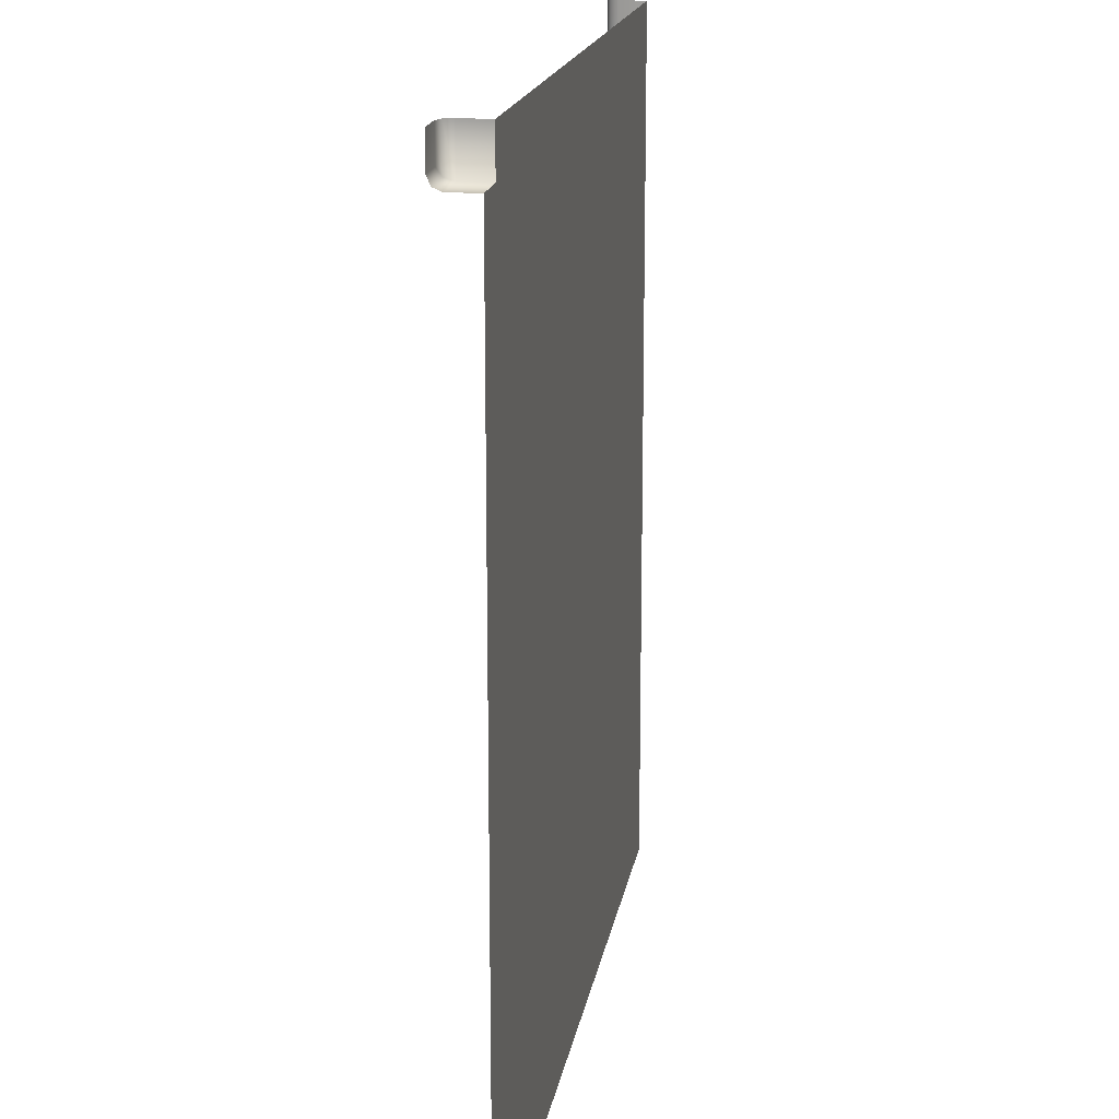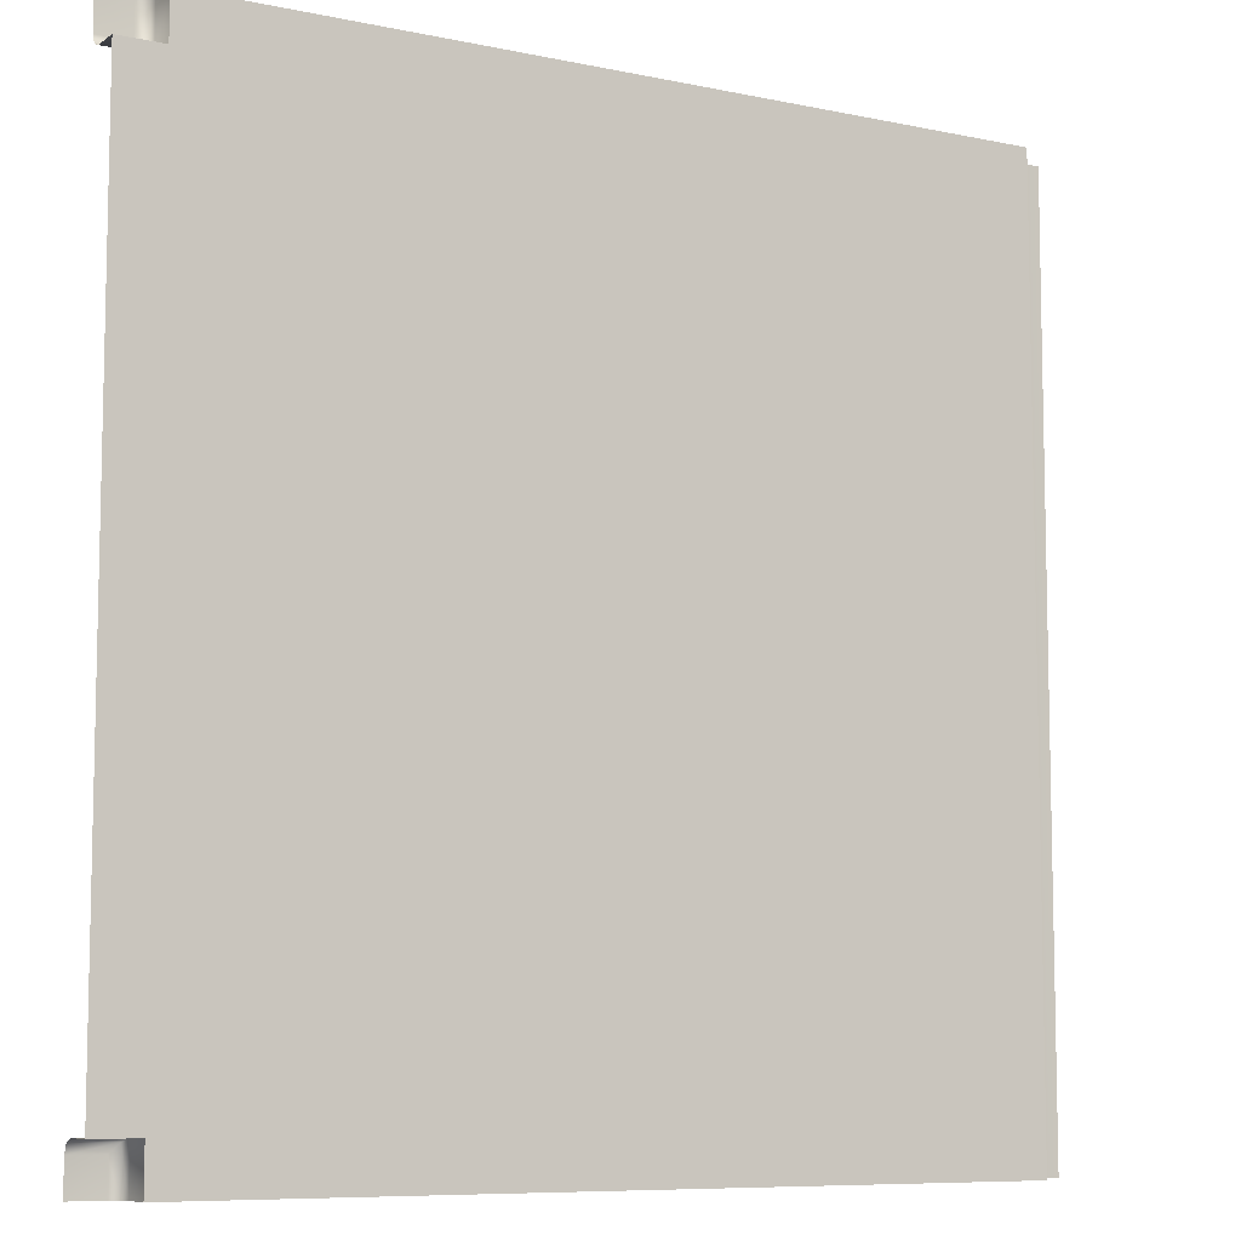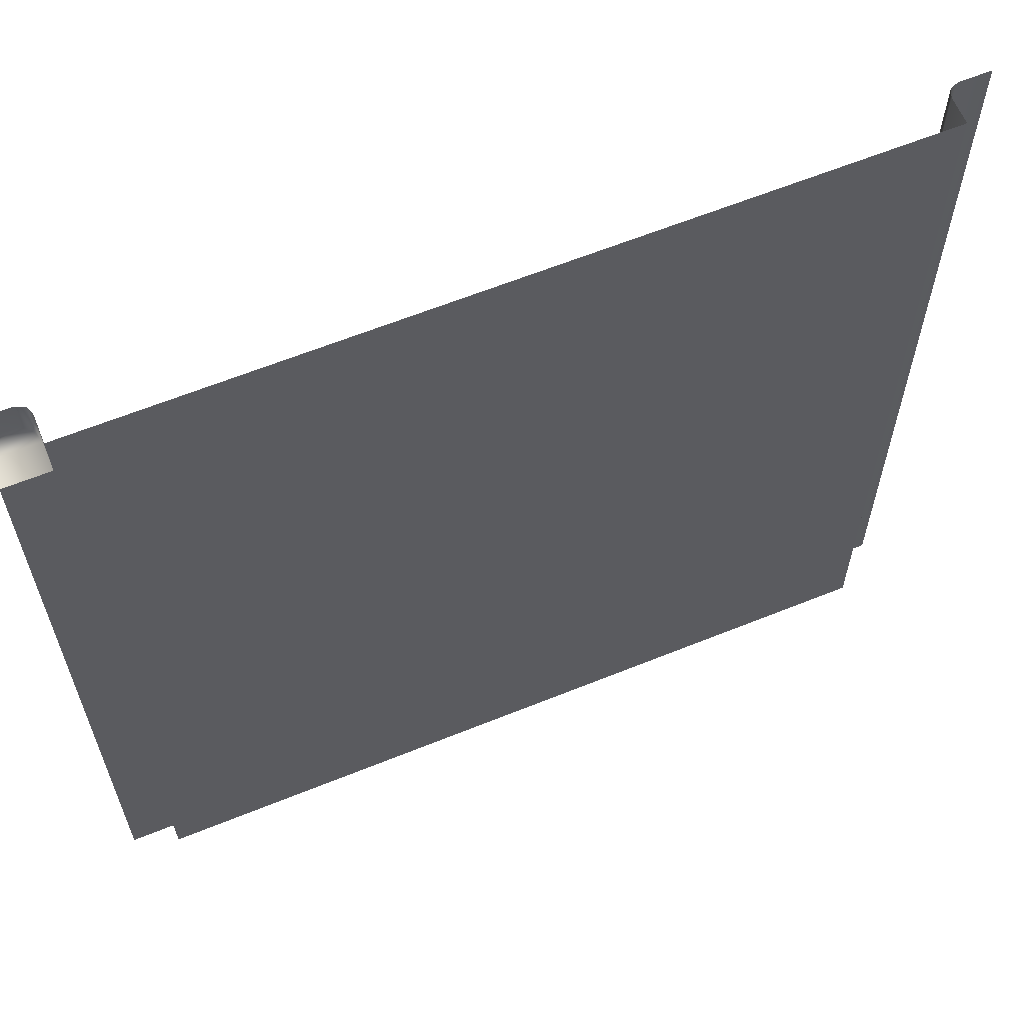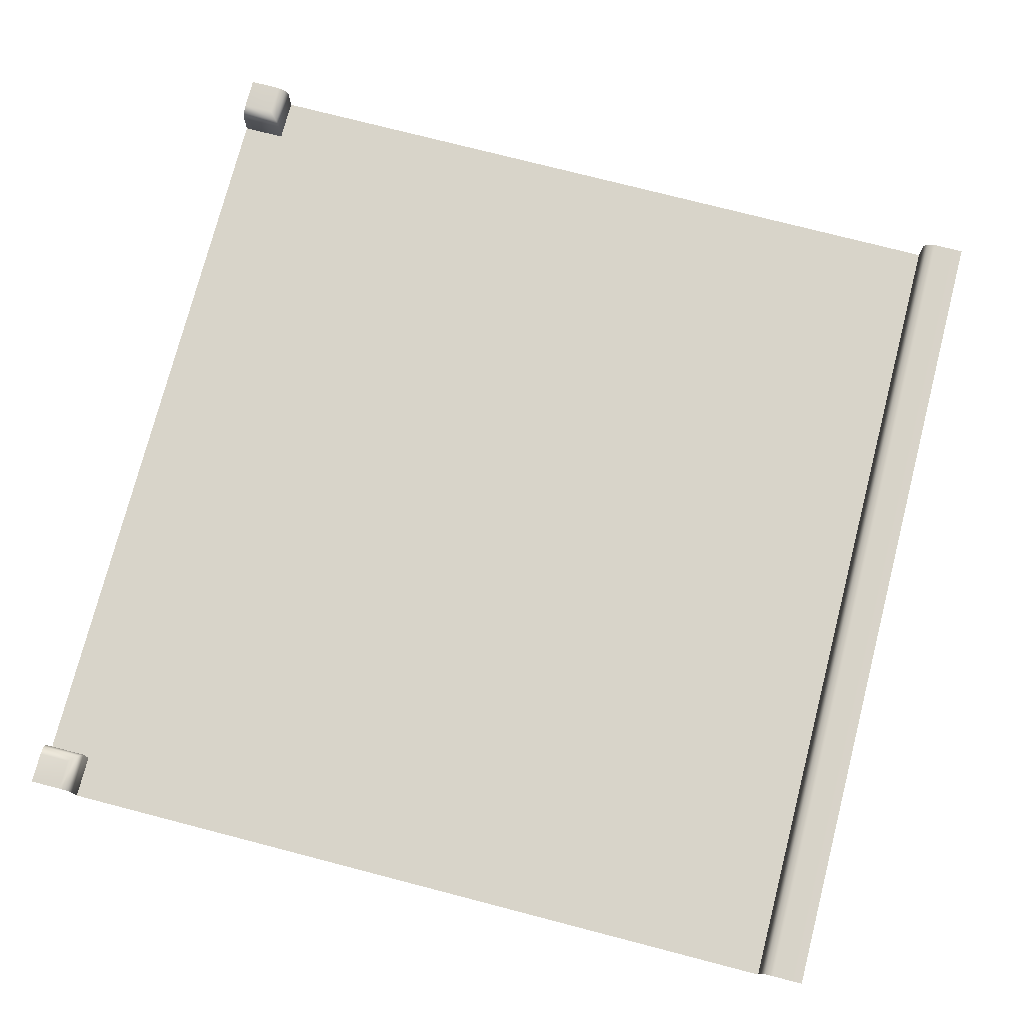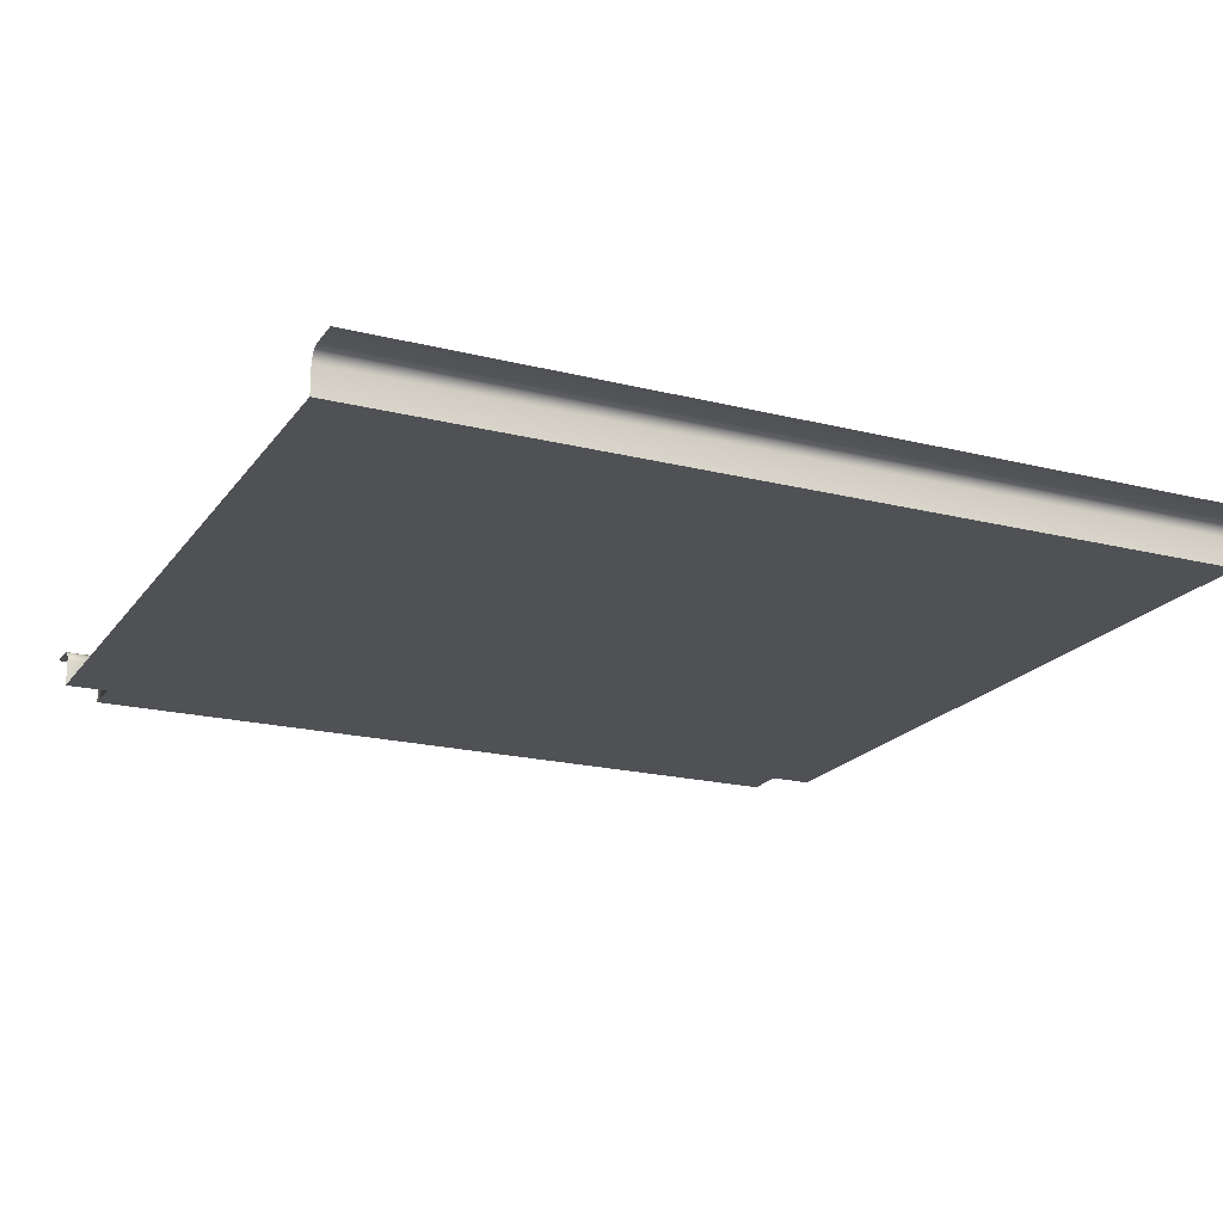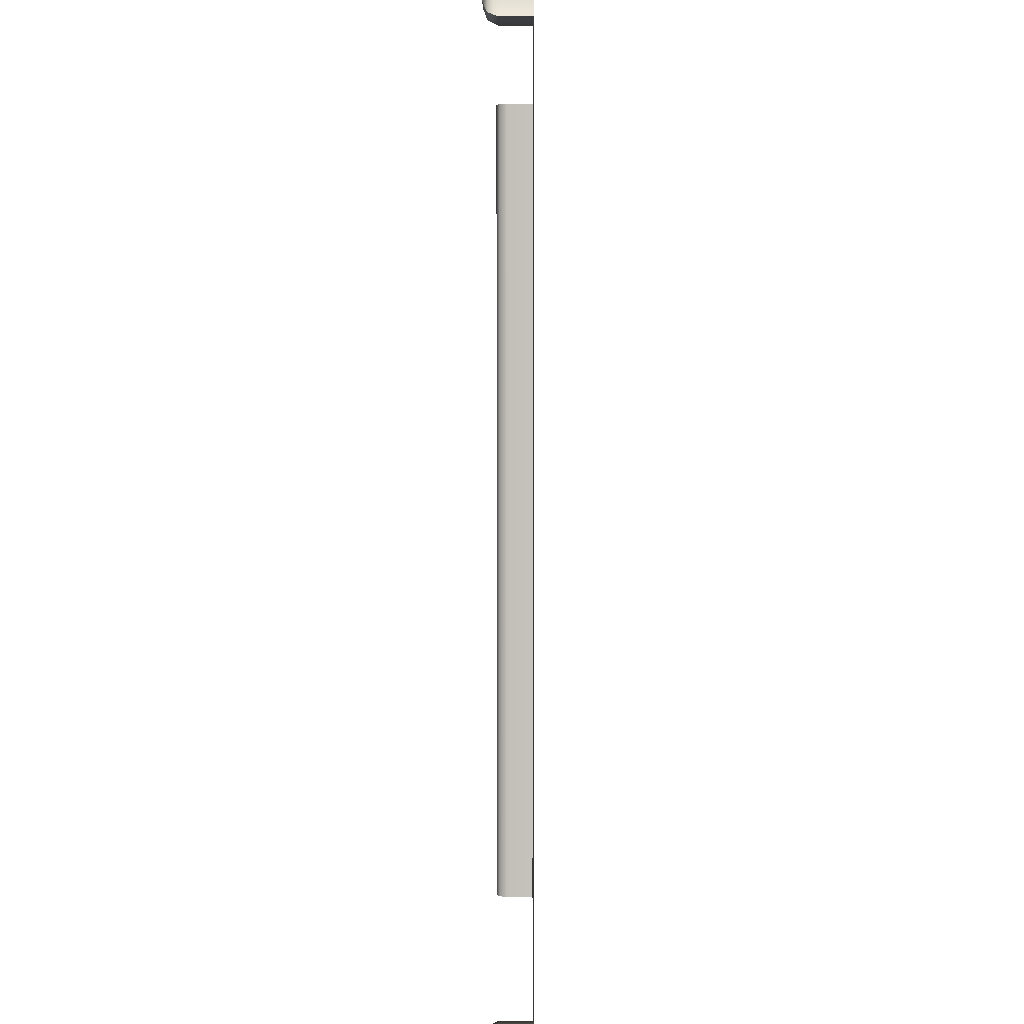
<metadata>
{"format":"obj","ext":"obj","renderer":"f3d","projection":"perspective","resolution":1024,"background":"white","views":[{"elev":17.3,"azim":-80.7,"up":"+Z"},{"elev":-8.2,"azim":-30.4,"up":"+Z"},{"elev":62.6,"azim":-22.3,"up":"+Z"},{"elev":75.6,"azim":14.5,"up":"+Y"},{"elev":-19.6,"azim":64.9,"up":"+Y"},{"elev":1.6,"azim":-89.6,"up":"+Z"}]}
</metadata>
<code>
g default
v -10 0 -9
v -10 0 9
v 9 0 -10
v 9 0 -9
v 9 0 9
v 9 0 10
v -9 0 -10
v -9 0 -9
v -9 0 9
v -9 0 10
v 10 0.9118 10
v 10 0.9118 9
v 10 0.9118 -9
v 10 0.9118 -10
v -10 0.9118 -10
v -10 0.9118 10
v 9.08 0.8317 9
v 9 0.6383 9
v 9.274 0.9118 9
v 9.274 0.9118 10
v 9.08 0.8317 10
v 9 0.6383 10
v 9.274 0.9118 -10
v 9 0.6383 -10
v 9.08 0.8317 -10
v 9.08 0.8317 -9
v 9.274 0.9118 -9
v 9 0.6383 -9
v -10 0.8317 -9.08
v -10 0.9118 -9.274
v -10 0.6383 -9
v -9.08 0.8317 -9.08
v -9.274 0.9118 -9.274
v -9 0.6383 -9
v -9.274 0.9118 -10
v -9.08 0.8317 -10
v -9 0.6383 -10
v -9.08 0.8317 10
v -9.274 0.9118 10
v -9 0.6383 10
v -9.08 0.8317 9.08
v -9.274 0.9118 9.274
v -9 0.6383 9
v -10 0.8317 9.08
v -10 0.6383 9
v -10 0.9118 9.274
g pCube8
f 7 8 4 3
f 8 9 5 4
f 9 10 6 5
f 1 2 9 8
f 18 17 26 28
f 17 19 27 26
f 19 17 21 20
f 17 18 22 21
f 23 25 26 27
f 25 24 28 26
f 30 29 32 33
f 29 31 34 32
f 33 32 36 35
f 32 34 37 36
f 39 38 41 42
f 38 40 43 41
f 42 41 44 46
f 41 43 45 44
f 19 20 11 12
f 23 27 13 14
f 27 19 12 13
f 15 30 33 35
f 42 46 16 39
f 5 6 22 18
f 3 4 28 24
f 4 5 18 28
f 1 8 34 31
f 8 7 37 34
f 10 9 43 40
f 9 2 45 43

</code>
